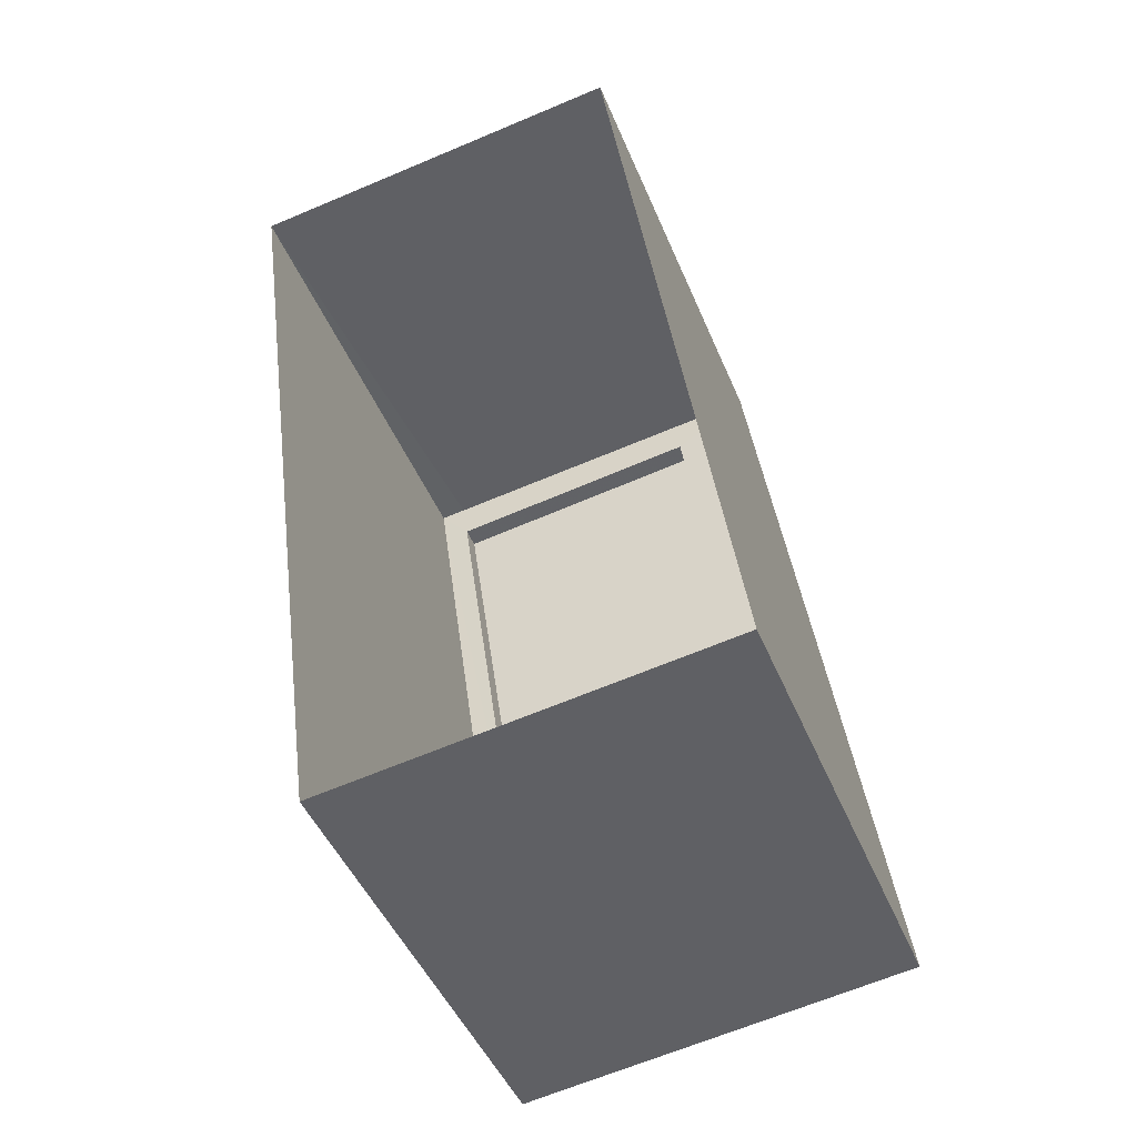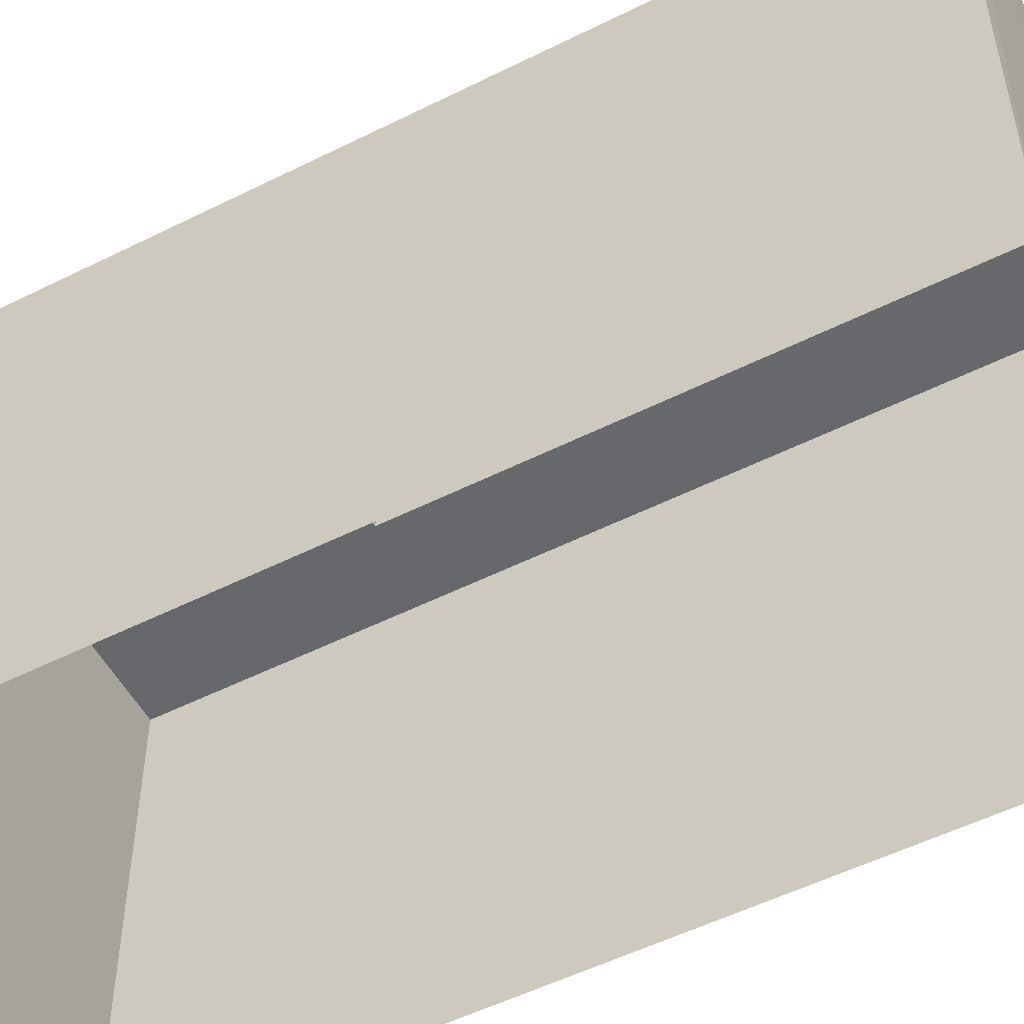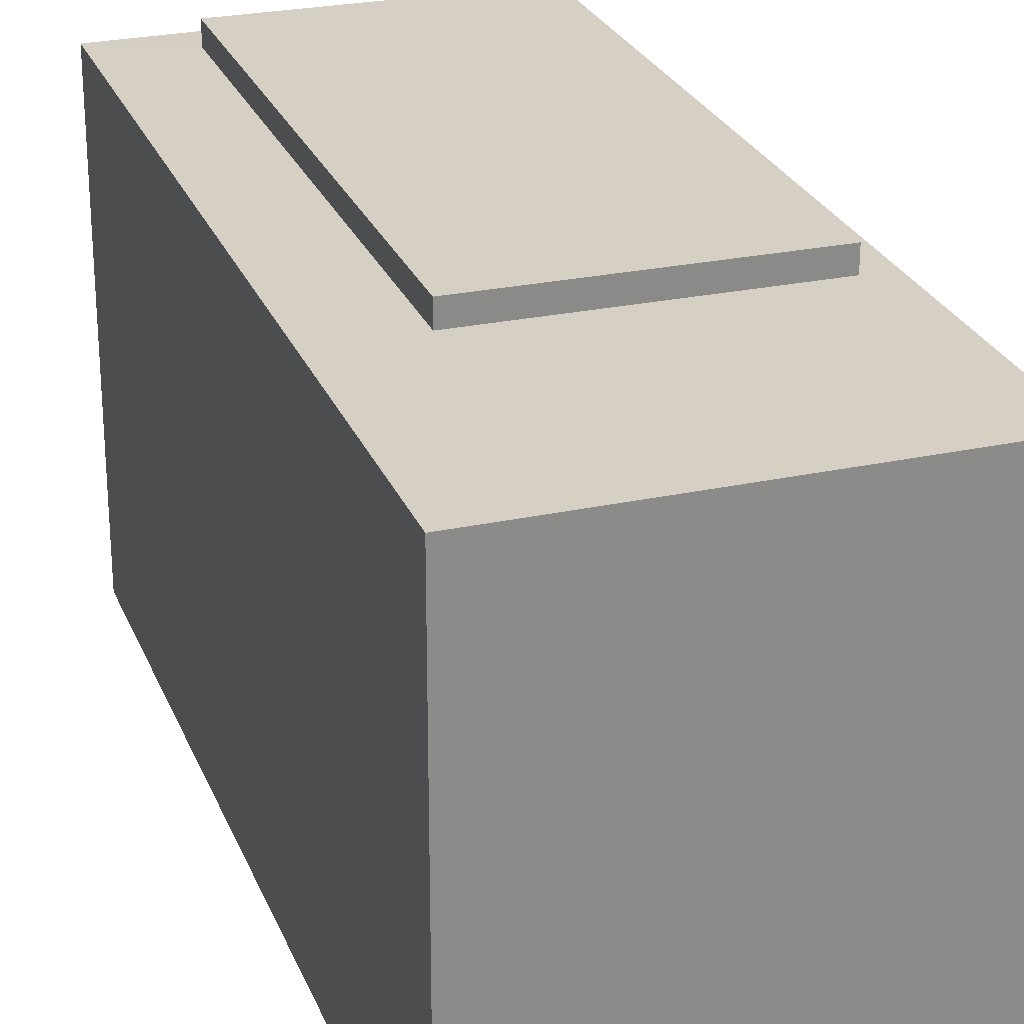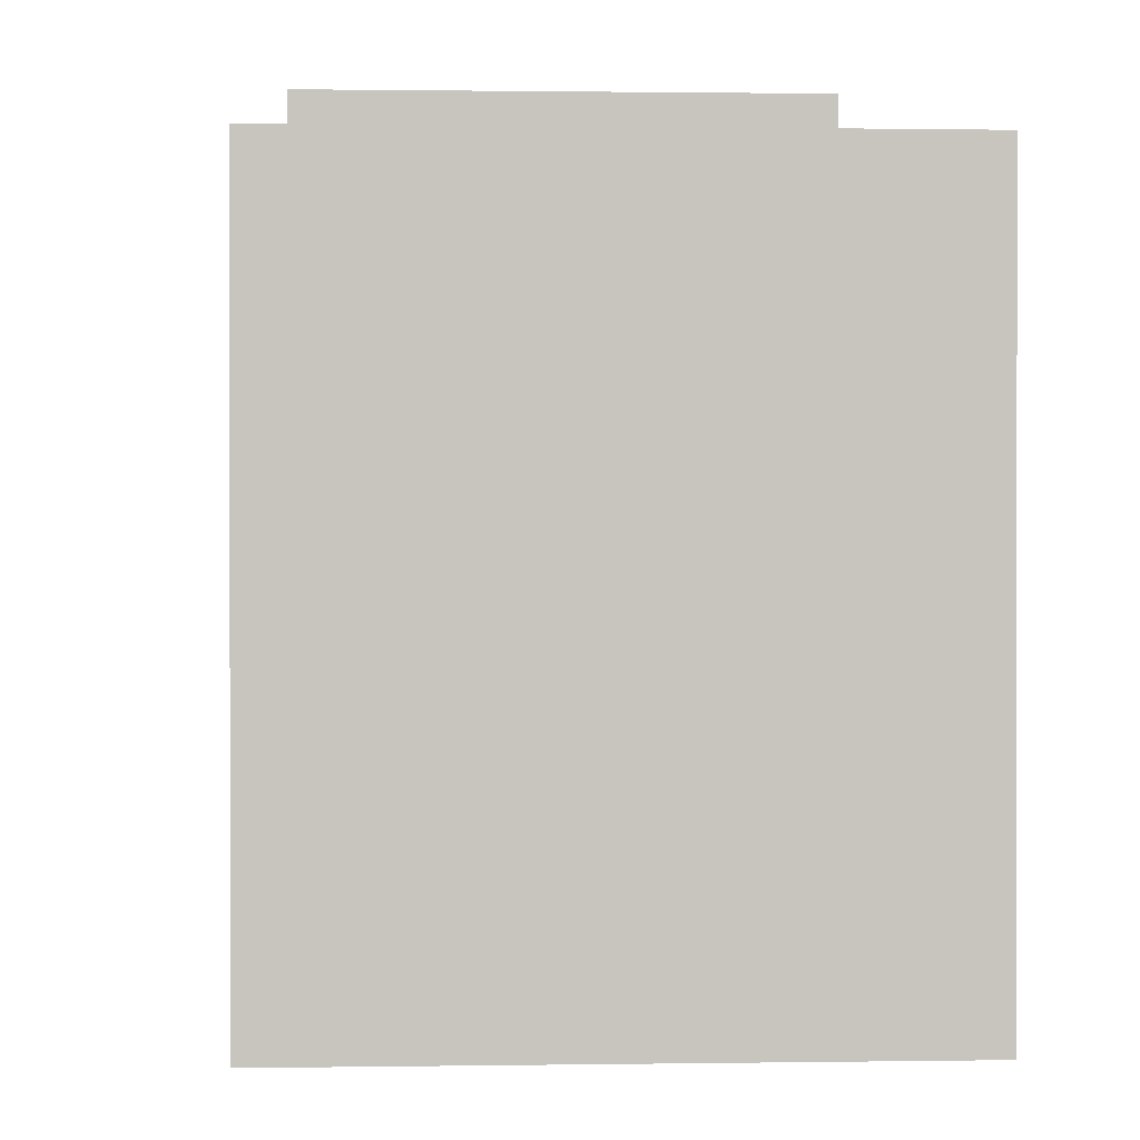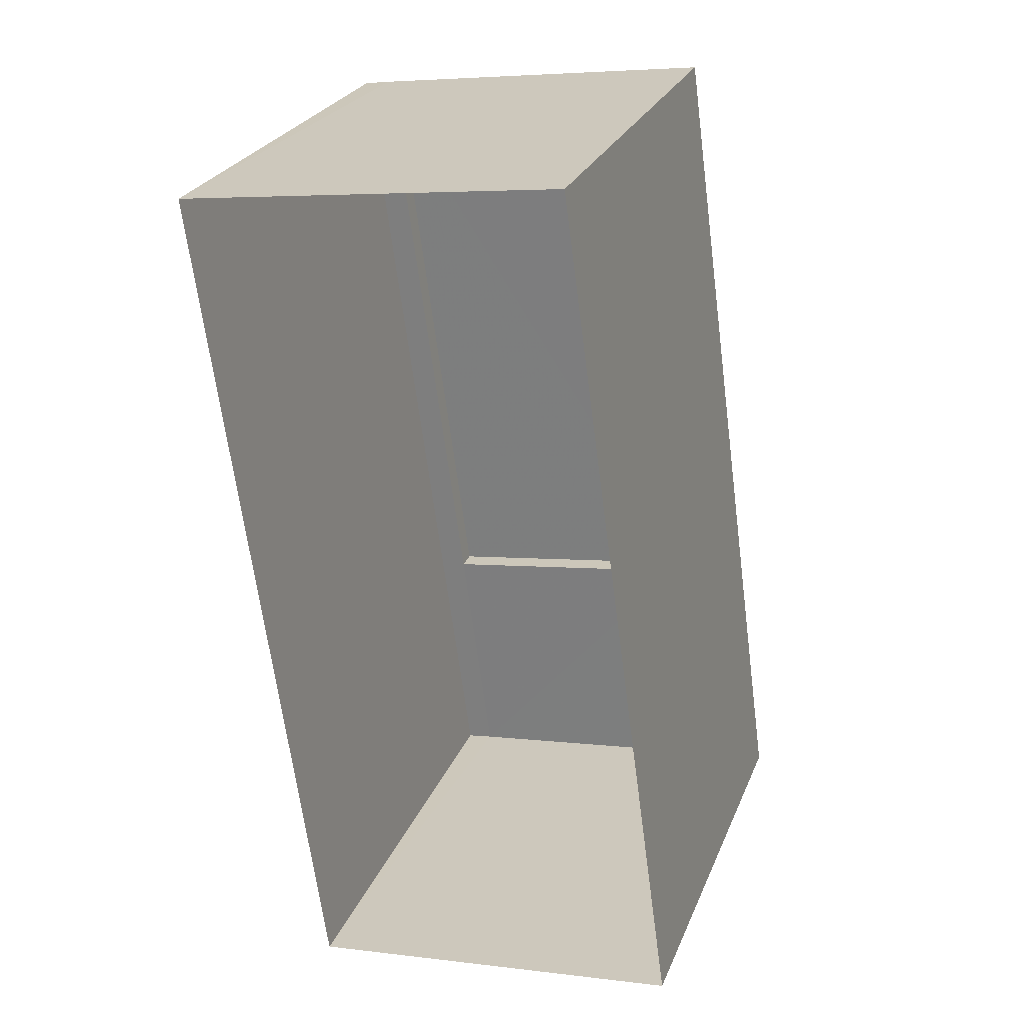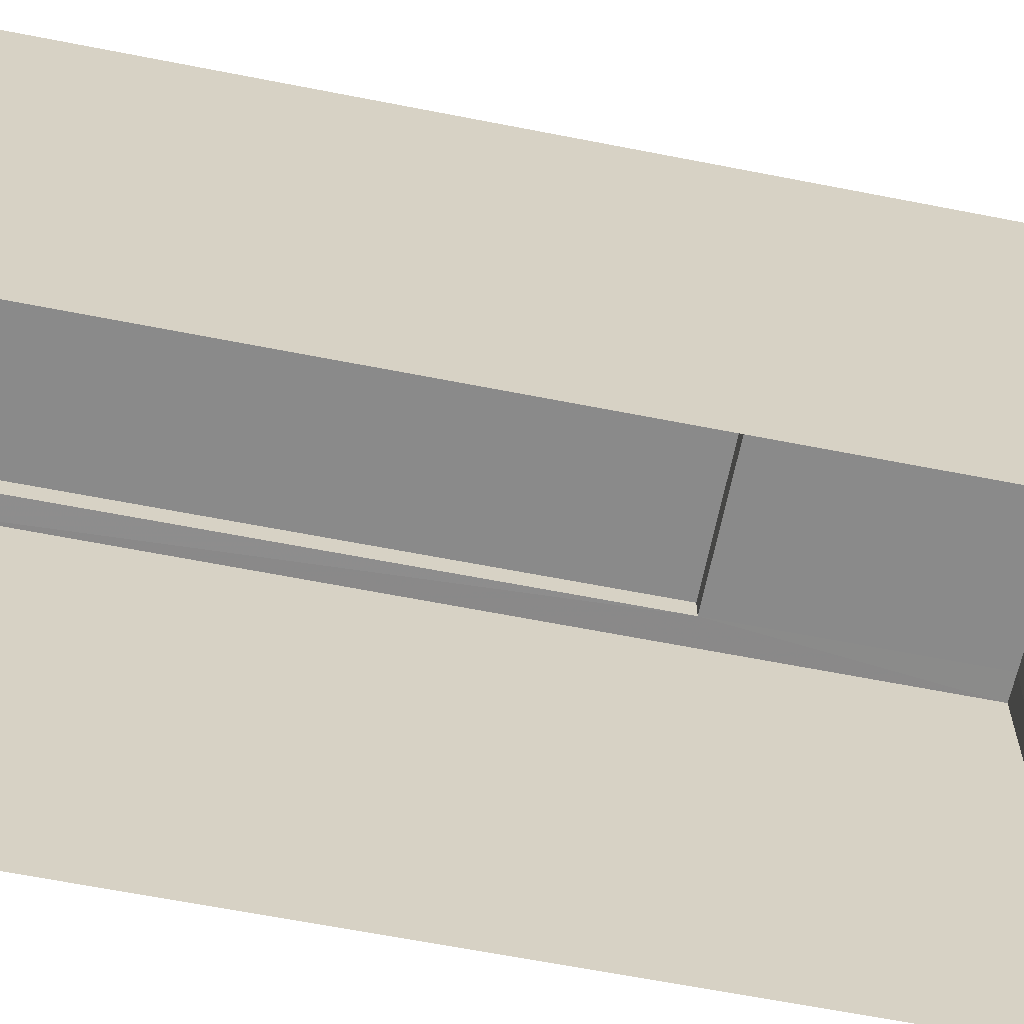
<metadata>
{"format":"obj","ext":"obj","renderer":"f3d","projection":"perspective","resolution":1024,"background":"white","views":[{"elev":-46.7,"azim":-158.2,"up":"+Y"},{"elev":-52.6,"azim":110.5,"up":"+Z"},{"elev":26.0,"azim":-26.5,"up":"+Z"},{"elev":0.2,"azim":168.5,"up":"+Z"},{"elev":26.5,"azim":-160.9,"up":"+Y"},{"elev":-63.6,"azim":-109.1,"up":"+Z"}]}
</metadata>
<code>
v -8.858e+04 -9.873e+04 9.676
v -8.858e+04 -9.874e+04 9.675
v -8.858e+04 -9.874e+04 9.675
v -8.858e+04 -9.873e+04 9.676
v -8.858e+04 -9.873e+04 16.23
v -8.858e+04 -9.874e+04 16.23
v -8.858e+04 -9.874e+04 16.23
v -8.858e+04 -9.873e+04 16.23
v -8.858e+04 -9.874e+04 15.93
v -8.858e+04 -9.874e+04 15.93
v -8.858e+04 -9.874e+04 15.93
v -8.858e+04 -9.873e+04 15.93
v -8.858e+04 -9.873e+04 15.93
v -8.858e+04 -9.873e+04 15.93
v -8.858e+04 -9.874e+04 15.93
v -8.858e+04 -9.873e+04 15.93
v -8.858e+04 -9.874e+04 15.93
v -8.858e+04 -9.873e+04 15.93
f 1 2 3
f 1 4 2
f 5 6 7
f 5 8 6
f 9 10 11
f 10 9 12
f 12 13 14
f 11 15 9
f 14 13 16
f 9 13 12
f 17 18 15
f 11 17 15
f 18 14 16
f 18 16 15
f 10 1 3
f 10 12 1
f 2 11 3
f 3 11 10
f 17 11 2
f 15 5 7
f 15 16 5
f 9 7 6
f 9 15 7
f 1 14 4
f 4 14 18
f 12 14 1
f 13 6 8
f 13 9 6
f 13 8 5
f 16 13 5
f 17 2 4
f 18 17 4

</code>
